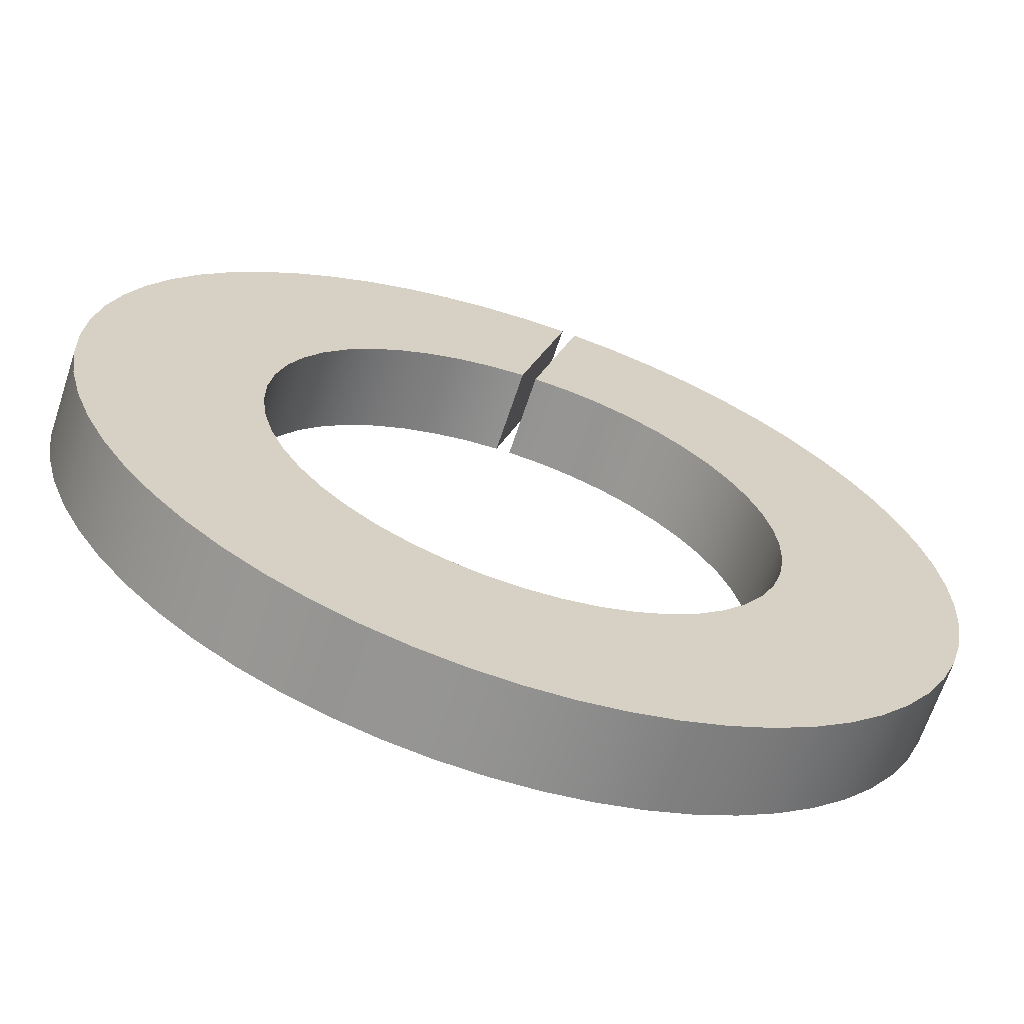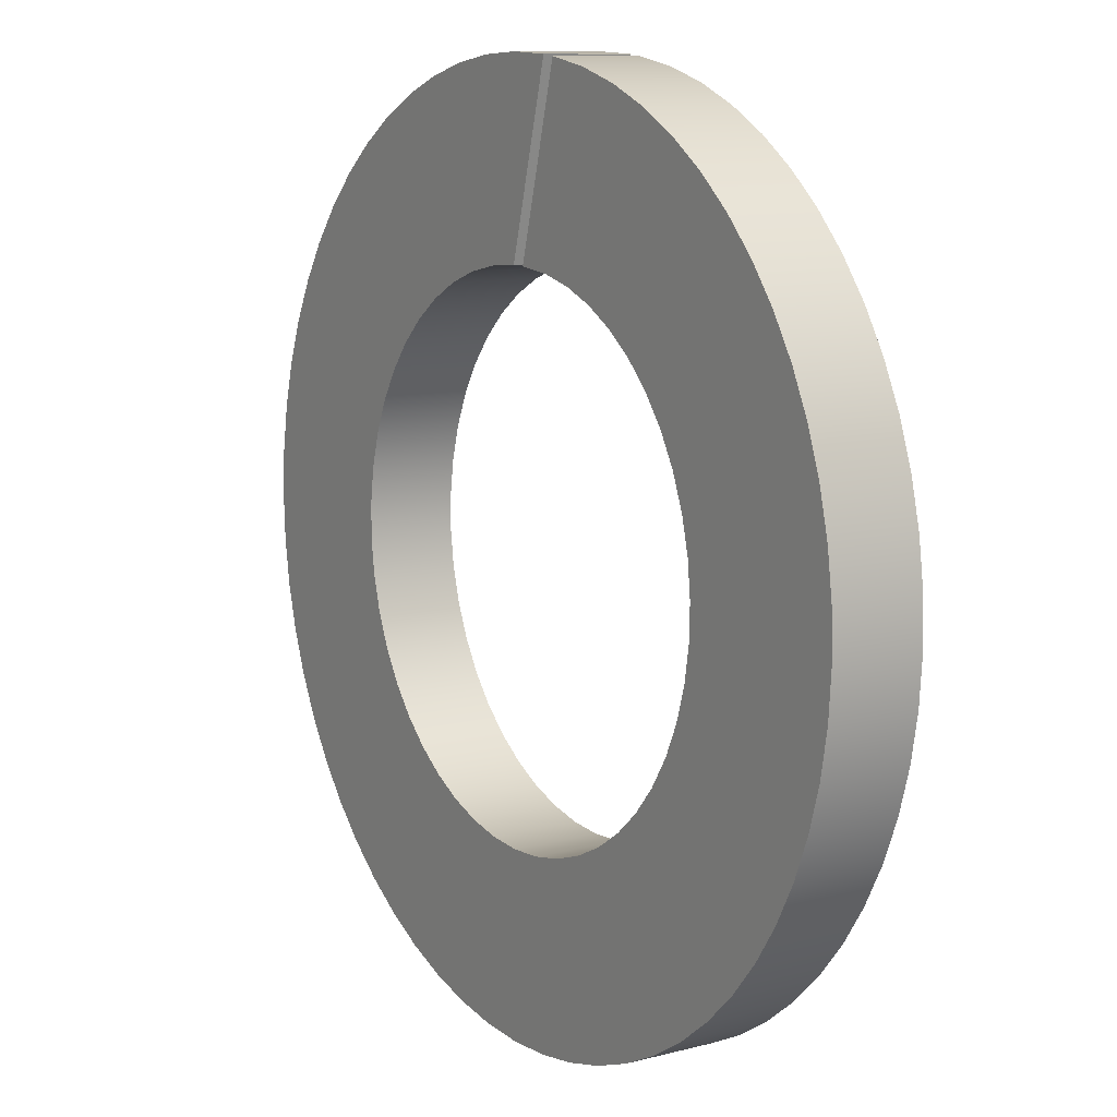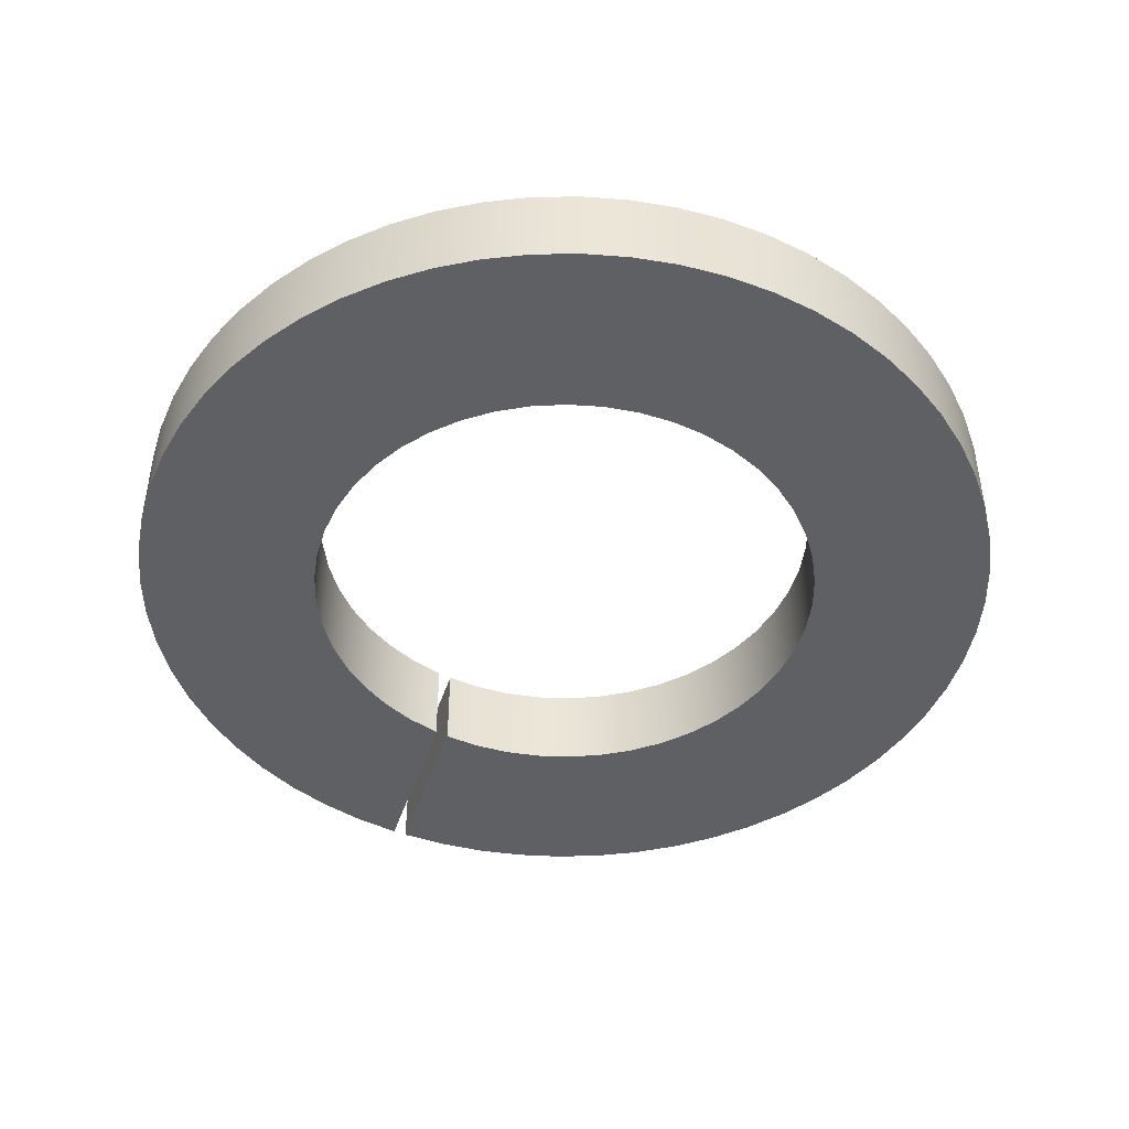
<metadata>
{"format":"obj","ext":"obj","renderer":"f3d","projection":"perspective","resolution":1024,"background":"white","views":[{"elev":-66.2,"azim":-18.3,"up":"+Y"},{"elev":10.4,"azim":57.0,"up":"+Y"},{"elev":-45.3,"azim":-32.6,"up":"+Z"}]}
</metadata>
<code>
v -0.003182 0.3 0.1016
v 0.05188 0.5053 0.1016
v -0.0009546 0.508 0.1016
v -0.05378 0.5051 0.1016
v -0.106 0.4968 0.1016
v -0.1571 0.4831 0.1016
v -0.2065 0.4641 0.1016
v -0.2537 0.4401 0.1016
v -0.2981 0.4114 0.1016
v -0.3392 0.3781 0.1016
v -0.3767 0.3408 0.1016
v -0.4101 0.2998 0.1016
v -0.4391 0.2555 0.1016
v -0.4633 0.2085 0.1016
v -0.4824 0.1591 0.1016
v -0.4964 0.1081 0.1016
v -0.5049 0.05591 0.1016
v -0.508 0.003092 0.1016
v -0.5056 -0.04976 0.1016
v -0.4976 -0.1021 0.1016
v -0.4843 -0.1533 0.1016
v -0.4658 -0.2028 0.1016
v -0.4421 -0.2501 0.1016
v -0.4137 -0.2948 0.1016
v -0.3808 -0.3362 0.1016
v -0.3438 -0.374 0.1016
v -0.303 -0.4077 0.1016
v -0.259 -0.437 0.1016
v -0.2121 -0.4616 0.1016
v -0.163 -0.4811 0.1016
v -0.1121 -0.4955 0.1016
v -0.05993 -0.5045 0.1016
v -0.007138 -0.5079 0.1016
v 0.04573 -0.5059 0.1016
v 0.0981 -0.4984 0.1016
v 0.1494 -0.4855 0.1016
v 0.1991 -0.4674 0.1016
v 0.2466 -0.4441 0.1016
v 0.2915 -0.4161 0.1016
v 0.3332 -0.3835 0.1016
v 0.3712 -0.3468 0.1016
v 0.4053 -0.3063 0.1016
v 0.4349 -0.2625 0.1016
v 0.4599 -0.2158 0.1016
v 0.4798 -0.1668 0.1016
v 0.4946 -0.116 0.1016
v 0.504 -0.06394 0.1016
v 0.5079 -0.01118 0.1016
v 0.5063 0.0417 0.1016
v 0.4992 0.09412 0.1016
v 0.4867 0.1455 0.1016
v 0.4689 0.1954 0.1016
v 0.4461 0.2431 0.1016
v 0.4184 0.2881 0.1016
v 0.3861 0.3301 0.1016
v 0.3497 0.3685 0.1016
v 0.3095 0.4028 0.1016
v 0.2659 0.4328 0.1016
v 0.2195 0.4581 0.1016
v 0.1706 0.4785 0.1016
v 0.1199 0.4936 0.1016
v 0.06795 0.5034 0.1016
v 0.01333 0.2997 0.1016
v 0.05366 0.2952 0.1016
v 0.09301 0.2852 0.1016
v 0.1307 0.2701 0.1016
v 0.1659 0.2499 0.1016
v 0.1981 0.2253 0.1016
v 0.2267 0.1965 0.1016
v 0.2512 0.1641 0.1016
v 0.271 0.1287 0.1016
v 0.2859 0.09089 0.1016
v 0.2956 0.05147 0.1016
v 0.2998 0.0111 0.1016
v 0.2985 -0.02946 0.1016
v 0.2918 -0.06949 0.1016
v 0.2798 -0.1083 0.1016
v 0.2626 -0.145 0.1016
v 0.2406 -0.1791 0.1016
v 0.2143 -0.21 0.1016
v 0.1839 -0.237 0.1016
v 0.1503 -0.2596 0.1016
v 0.1139 -0.2776 0.1016
v 0.07535 -0.2904 0.1016
v 0.03546 -0.2979 0.1016
v -0.005075 -0.3 0.1016
v -0.04552 -0.2965 0.1016
v -0.08513 -0.2877 0.1016
v -0.1232 -0.2735 0.1016
v -0.159 -0.2544 0.1016
v -0.1919 -0.2306 0.1016
v -0.2212 -0.2026 0.1016
v -0.2466 -0.1709 0.1016
v -0.2674 -0.1361 0.1016
v -0.2833 -0.09872 0.1016
v -0.294 -0.05958 0.1016
v -0.2994 -0.01935 0.1016
v -0.2992 0.02124 0.1016
v -0.2936 0.06144 0.1016
v -0.2827 0.1005 0.1016
v -0.2665 0.1377 0.1016
v -0.2455 0.1725 0.1016
v -0.22 0.204 0.1016
v -0.1904 0.2318 0.1016
v -0.1574 0.2554 0.1016
v -0.1214 0.2743 0.1016
v -0.08331 0.2882 0.1016
v -0.04364 0.2968 0.1016
v 0.05188 0.5053 0
v -0.003182 0.3 0
v -0.04364 0.2968 0
v -0.08331 0.2882 0
v -0.1214 0.2743 0
v -0.1574 0.2554 0
v -0.1904 0.2318 0
v -0.22 0.204 0
v -0.2455 0.1725 0
v -0.2665 0.1377 0
v -0.2827 0.1005 0
v -0.2936 0.06144 0
v -0.2992 0.02124 0
v -0.2994 -0.01935 0
v -0.294 -0.05958 0
v -0.2833 -0.09872 0
v -0.2674 -0.1361 0
v -0.2466 -0.1709 0
v -0.2212 -0.2026 0
v -0.1919 -0.2306 0
v -0.159 -0.2544 0
v -0.1232 -0.2735 0
v -0.08513 -0.2877 0
v -0.04552 -0.2965 0
v -0.005075 -0.3 0
v 0.03546 -0.2979 0
v 0.07535 -0.2904 0
v 0.1139 -0.2776 0
v 0.1503 -0.2596 0
v 0.1839 -0.237 0
v 0.2143 -0.21 0
v 0.2406 -0.1791 0
v 0.2626 -0.145 0
v 0.2798 -0.1083 0
v 0.2918 -0.06949 0
v 0.2985 -0.02946 0
v 0.2998 0.0111 0
v 0.2956 0.05147 0
v 0.2859 0.09089 0
v 0.271 0.1287 0
v 0.2512 0.1641 0
v 0.2267 0.1965 0
v 0.1981 0.2253 0
v 0.1659 0.2499 0
v 0.1307 0.2701 0
v 0.09301 0.2852 0
v 0.05366 0.2952 0
v 0.01333 0.2997 0
v 0.06795 0.5034 0
v 0.1199 0.4936 0
v 0.1706 0.4785 0
v 0.2195 0.4581 0
v 0.2659 0.4328 0
v 0.3095 0.4028 0
v 0.3497 0.3685 0
v 0.3861 0.3301 0
v 0.4184 0.2881 0
v 0.4461 0.2431 0
v 0.4689 0.1954 0
v 0.4867 0.1455 0
v 0.4992 0.09412 0
v 0.5063 0.0417 0
v 0.5079 -0.01118 0
v 0.504 -0.06394 0
v 0.4946 -0.116 0
v 0.4798 -0.1668 0
v 0.4599 -0.2158 0
v 0.4349 -0.2625 0
v 0.4053 -0.3063 0
v 0.3712 -0.3468 0
v 0.3332 -0.3835 0
v 0.2915 -0.4161 0
v 0.2466 -0.4441 0
v 0.1991 -0.4674 0
v 0.1494 -0.4855 0
v 0.0981 -0.4984 0
v 0.04573 -0.5059 0
v -0.007138 -0.5079 0
v -0.05993 -0.5045 0
v -0.1121 -0.4955 0
v -0.163 -0.4811 0
v -0.2121 -0.4616 0
v -0.259 -0.437 0
v -0.303 -0.4077 0
v -0.3438 -0.374 0
v -0.3808 -0.3362 0
v -0.4137 -0.2948 0
v -0.4421 -0.2501 0
v -0.4658 -0.2028 0
v -0.4843 -0.1533 0
v -0.4976 -0.1021 0
v -0.5056 -0.04976 0
v -0.508 0.003092 0
v -0.5049 0.05591 0
v -0.4964 0.1081 0
v -0.4824 0.1591 0
v -0.4633 0.2085 0
v -0.4391 0.2555 0
v -0.4101 0.2998 0
v -0.3767 0.3408 0
v -0.3392 0.3781 0
v -0.2981 0.4114 0
v -0.2537 0.4401 0
v -0.2065 0.4641 0
v -0.1571 0.4831 0
v -0.106 0.4968 0
v -0.05378 0.5051 0
v -0.0009546 0.508 0
v 0.06795 0.5034 0
v 0.01333 0.2997 0
v 0.01333 0.2997 0.1016
v 0.06795 0.5034 0.1016
v -0.003182 0.3 0
v 0.05188 0.5053 0
v 0.05188 0.5053 0.1016
v -0.003182 0.3 0.1016
v 0.01333 0.2997 0
v 0.05366 0.2952 0
v 0.09301 0.2852 0
v 0.1307 0.2701 0
v 0.1659 0.2499 0
v 0.1981 0.2253 0
v 0.2267 0.1965 0
v 0.2512 0.1641 0
v 0.271 0.1287 0
v 0.2859 0.09089 0
v 0.2956 0.05147 0
v 0.2998 0.0111 0
v 0.2985 -0.02946 0
v 0.2918 -0.06949 0
v 0.2798 -0.1083 0
v 0.2626 -0.145 0
v 0.2406 -0.1791 0
v 0.2143 -0.21 0
v 0.1839 -0.237 0
v 0.1503 -0.2596 0
v 0.1139 -0.2776 0
v 0.07535 -0.2904 0
v 0.03546 -0.2979 0
v -0.005075 -0.3 0
v -0.04552 -0.2965 0
v -0.08513 -0.2877 0
v -0.1232 -0.2735 0
v -0.159 -0.2544 0
v -0.1919 -0.2306 0
v -0.2212 -0.2026 0
v -0.2466 -0.1709 0
v -0.2674 -0.1361 0
v -0.2833 -0.09872 0
v -0.294 -0.05958 0
v -0.2994 -0.01935 0
v -0.2992 0.02124 0
v -0.2936 0.06144 0
v -0.2827 0.1005 0
v -0.2665 0.1377 0
v -0.2455 0.1725 0
v -0.22 0.204 0
v -0.1904 0.2318 0
v -0.1574 0.2554 0
v -0.1214 0.2743 0
v -0.08331 0.2882 0
v -0.04364 0.2968 0
v -0.003182 0.3 0
v -0.003182 0.3 0.1016
v -0.04364 0.2968 0.1016
v -0.08331 0.2882 0.1016
v -0.1214 0.2743 0.1016
v -0.1574 0.2554 0.1016
v -0.1904 0.2318 0.1016
v -0.22 0.204 0.1016
v -0.2455 0.1725 0.1016
v -0.2665 0.1377 0.1016
v -0.2827 0.1005 0.1016
v -0.2936 0.06144 0.1016
v -0.2992 0.02124 0.1016
v -0.2994 -0.01935 0.1016
v -0.294 -0.05958 0.1016
v -0.2833 -0.09872 0.1016
v -0.2674 -0.1361 0.1016
v -0.2466 -0.1709 0.1016
v -0.2212 -0.2026 0.1016
v -0.1919 -0.2306 0.1016
v -0.159 -0.2544 0.1016
v -0.1232 -0.2735 0.1016
v -0.08513 -0.2877 0.1016
v -0.04552 -0.2965 0.1016
v -0.005075 -0.3 0.1016
v 0.03546 -0.2979 0.1016
v 0.07535 -0.2904 0.1016
v 0.1139 -0.2776 0.1016
v 0.1503 -0.2596 0.1016
v 0.1839 -0.237 0.1016
v 0.2143 -0.21 0.1016
v 0.2406 -0.1791 0.1016
v 0.2626 -0.145 0.1016
v 0.2798 -0.1083 0.1016
v 0.2918 -0.06949 0.1016
v 0.2985 -0.02946 0.1016
v 0.2998 0.0111 0.1016
v 0.2956 0.05147 0.1016
v 0.2859 0.09089 0.1016
v 0.271 0.1287 0.1016
v 0.2512 0.1641 0.1016
v 0.2267 0.1965 0.1016
v 0.1981 0.2253 0.1016
v 0.1659 0.2499 0.1016
v 0.1307 0.2701 0.1016
v 0.09301 0.2852 0.1016
v 0.05366 0.2952 0.1016
v 0.01333 0.2997 0.1016
v 0.05188 0.5053 0
v -0.0009546 0.508 0
v -0.05378 0.5051 0
v -0.106 0.4968 0
v -0.1571 0.4831 0
v -0.2065 0.4641 0
v -0.2537 0.4401 0
v -0.2981 0.4114 0
v -0.3392 0.3781 0
v -0.3767 0.3408 0
v -0.4101 0.2998 0
v -0.4391 0.2555 0
v -0.4633 0.2085 0
v -0.4824 0.1591 0
v -0.4964 0.1081 0
v -0.5049 0.05591 0
v -0.508 0.003092 0
v -0.5056 -0.04976 0
v -0.4976 -0.1021 0
v -0.4843 -0.1533 0
v -0.4658 -0.2028 0
v -0.4421 -0.2501 0
v -0.4137 -0.2948 0
v -0.3808 -0.3362 0
v -0.3438 -0.374 0
v -0.303 -0.4077 0
v -0.259 -0.437 0
v -0.2121 -0.4616 0
v -0.163 -0.4811 0
v -0.1121 -0.4955 0
v -0.05993 -0.5045 0
v -0.007138 -0.5079 0
v 0.04573 -0.5059 0
v 0.0981 -0.4984 0
v 0.1494 -0.4855 0
v 0.1991 -0.4674 0
v 0.2466 -0.4441 0
v 0.2915 -0.4161 0
v 0.3332 -0.3835 0
v 0.3712 -0.3468 0
v 0.4053 -0.3063 0
v 0.4349 -0.2625 0
v 0.4599 -0.2158 0
v 0.4798 -0.1668 0
v 0.4946 -0.116 0
v 0.504 -0.06394 0
v 0.5079 -0.01118 0
v 0.5063 0.0417 0
v 0.4992 0.09412 0
v 0.4867 0.1455 0
v 0.4689 0.1954 0
v 0.4461 0.2431 0
v 0.4184 0.2881 0
v 0.3861 0.3301 0
v 0.3497 0.3685 0
v 0.3095 0.4028 0
v 0.2659 0.4328 0
v 0.2195 0.4581 0
v 0.1706 0.4785 0
v 0.1199 0.4936 0
v 0.06795 0.5034 0
v 0.06795 0.5034 0.1016
v 0.1199 0.4936 0.1016
v 0.1706 0.4785 0.1016
v 0.2195 0.4581 0.1016
v 0.2659 0.4328 0.1016
v 0.3095 0.4028 0.1016
v 0.3497 0.3685 0.1016
v 0.3861 0.3301 0.1016
v 0.4184 0.2881 0.1016
v 0.4461 0.2431 0.1016
v 0.4689 0.1954 0.1016
v 0.4867 0.1455 0.1016
v 0.4992 0.09412 0.1016
v 0.5063 0.0417 0.1016
v 0.5079 -0.01118 0.1016
v 0.504 -0.06394 0.1016
v 0.4946 -0.116 0.1016
v 0.4798 -0.1668 0.1016
v 0.4599 -0.2158 0.1016
v 0.4349 -0.2625 0.1016
v 0.4053 -0.3063 0.1016
v 0.3712 -0.3468 0.1016
v 0.3332 -0.3835 0.1016
v 0.2915 -0.4161 0.1016
v 0.2466 -0.4441 0.1016
v 0.1991 -0.4674 0.1016
v 0.1494 -0.4855 0.1016
v 0.0981 -0.4984 0.1016
v 0.04573 -0.5059 0.1016
v -0.007138 -0.5079 0.1016
v -0.05993 -0.5045 0.1016
v -0.1121 -0.4955 0.1016
v -0.163 -0.4811 0.1016
v -0.2121 -0.4616 0.1016
v -0.259 -0.437 0.1016
v -0.303 -0.4077 0.1016
v -0.3438 -0.374 0.1016
v -0.3808 -0.3362 0.1016
v -0.4137 -0.2948 0.1016
v -0.4421 -0.2501 0.1016
v -0.4658 -0.2028 0.1016
v -0.4843 -0.1533 0.1016
v -0.4976 -0.1021 0.1016
v -0.5056 -0.04976 0.1016
v -0.508 0.003092 0.1016
v -0.5049 0.05591 0.1016
v -0.4964 0.1081 0.1016
v -0.4824 0.1591 0.1016
v -0.4633 0.2085 0.1016
v -0.4391 0.2555 0.1016
v -0.4101 0.2998 0.1016
v -0.3767 0.3408 0.1016
v -0.3392 0.3781 0.1016
v -0.2981 0.4114 0.1016
v -0.2537 0.4401 0.1016
v -0.2065 0.4641 0.1016
v -0.1571 0.4831 0.1016
v -0.106 0.4968 0.1016
v -0.05378 0.5051 0.1016
v -0.0009546 0.508 0.1016
v 0.05188 0.5053 0.1016
f 2 3 1
f 1 3 4
f 1 4 108
f 108 4 5
f 108 5 107
f 107 5 6
f 107 6 106
f 106 6 7
f 106 7 8
f 106 8 105
f 105 8 9
f 105 9 104
f 104 9 10
f 104 10 103
f 103 10 11
f 103 11 12
f 103 12 102
f 102 12 13
f 102 13 101
f 101 13 14
f 101 14 100
f 100 14 15
f 100 15 99
f 99 15 16
f 99 16 17
f 99 17 98
f 98 17 18
f 98 18 97
f 97 18 19
f 97 19 96
f 96 19 20
f 96 20 21
f 96 21 95
f 95 21 22
f 95 22 94
f 94 22 23
f 94 23 93
f 93 23 24
f 93 24 25
f 93 25 92
f 92 25 26
f 92 26 91
f 91 26 27
f 91 27 90
f 90 27 28
f 90 28 89
f 89 28 29
f 89 29 30
f 89 30 88
f 88 30 31
f 88 31 87
f 87 31 32
f 87 32 86
f 86 32 33
f 86 33 34
f 86 34 85
f 85 34 35
f 85 35 84
f 84 35 36
f 84 36 83
f 83 36 37
f 83 37 38
f 83 38 82
f 82 38 39
f 82 39 81
f 81 39 40
f 81 40 80
f 80 40 41
f 80 41 79
f 79 41 42
f 79 42 43
f 79 43 78
f 78 43 44
f 78 44 77
f 77 44 45
f 77 45 76
f 76 45 46
f 76 46 47
f 76 47 75
f 75 47 48
f 75 48 74
f 74 48 49
f 74 49 73
f 73 49 50
f 73 50 51
f 73 51 72
f 72 51 52
f 72 52 71
f 71 52 53
f 71 53 70
f 70 53 54
f 70 54 69
f 69 54 55
f 69 55 56
f 69 56 68
f 68 56 57
f 68 57 67
f 67 57 58
f 67 58 66
f 66 58 59
f 66 59 60
f 66 60 65
f 65 60 61
f 65 61 64
f 64 61 62
f 64 62 63
f 109 110 216
f 216 110 215
f 215 110 111
f 215 111 214
f 214 111 112
f 214 112 213
f 213 112 113
f 213 113 212
f 212 113 211
f 211 113 114
f 211 114 210
f 210 114 115
f 210 115 209
f 209 115 116
f 209 116 208
f 208 116 207
f 207 116 117
f 207 117 206
f 206 117 118
f 206 118 205
f 205 118 119
f 205 119 204
f 204 119 120
f 204 120 203
f 203 120 202
f 202 120 121
f 202 121 201
f 201 121 122
f 201 122 200
f 200 122 123
f 200 123 199
f 199 123 198
f 198 123 124
f 198 124 197
f 197 124 125
f 197 125 196
f 196 125 126
f 196 126 195
f 195 126 194
f 194 126 127
f 194 127 193
f 193 127 128
f 193 128 192
f 192 128 129
f 192 129 191
f 191 129 130
f 191 130 190
f 190 130 189
f 189 130 131
f 189 131 188
f 188 131 132
f 188 132 187
f 187 132 133
f 187 133 186
f 186 133 185
f 185 133 134
f 185 134 184
f 184 134 135
f 184 135 183
f 183 135 136
f 183 136 182
f 182 136 181
f 181 136 137
f 181 137 180
f 180 137 138
f 180 138 179
f 179 138 139
f 179 139 178
f 178 139 140
f 178 140 177
f 177 140 176
f 176 140 141
f 176 141 175
f 175 141 142
f 175 142 174
f 174 142 143
f 174 143 173
f 173 143 172
f 172 143 144
f 172 144 171
f 171 144 145
f 171 145 170
f 170 145 146
f 170 146 169
f 169 146 168
f 168 146 147
f 168 147 167
f 167 147 148
f 167 148 166
f 166 148 149
f 166 149 165
f 165 149 150
f 165 150 164
f 164 150 163
f 163 150 151
f 163 151 162
f 162 151 152
f 162 152 161
f 161 152 153
f 161 153 160
f 160 153 159
f 159 153 154
f 159 154 158
f 158 154 155
f 158 155 157
f 157 155 156
f 217 218 220
f 220 218 219
f 221 222 224
f 224 222 223
f 318 225 317
f 317 225 226
f 317 226 316
f 316 226 227
f 316 227 315
f 315 227 228
f 315 228 314
f 314 228 229
f 314 229 313
f 313 229 230
f 313 230 312
f 312 230 231
f 312 231 311
f 311 231 232
f 311 232 310
f 310 232 233
f 310 233 309
f 309 233 234
f 309 234 308
f 308 234 235
f 308 235 307
f 307 235 236
f 307 236 306
f 306 236 237
f 306 237 305
f 305 237 238
f 305 238 304
f 304 238 239
f 304 239 303
f 303 239 240
f 303 240 302
f 302 240 241
f 302 241 301
f 301 241 242
f 301 242 300
f 300 242 243
f 300 243 299
f 299 243 244
f 299 244 298
f 298 244 245
f 298 245 297
f 297 245 246
f 297 246 296
f 296 246 247
f 296 247 295
f 295 247 248
f 295 248 294
f 294 248 249
f 294 249 293
f 293 249 250
f 293 250 292
f 292 250 251
f 292 251 291
f 291 251 252
f 291 252 290
f 290 252 253
f 290 253 289
f 289 253 254
f 289 254 288
f 288 254 255
f 288 255 287
f 287 255 256
f 287 256 286
f 286 256 257
f 286 257 285
f 285 257 258
f 285 258 284
f 284 258 259
f 284 259 283
f 283 259 260
f 283 260 282
f 282 260 261
f 282 261 281
f 281 261 262
f 281 262 280
f 280 262 263
f 280 263 279
f 279 263 264
f 279 264 278
f 278 264 265
f 278 265 277
f 277 265 266
f 277 266 276
f 276 266 267
f 276 267 275
f 275 267 268
f 275 268 274
f 274 268 269
f 274 269 273
f 273 269 270
f 273 270 272
f 272 270 271
f 440 319 439
f 439 319 320
f 439 320 438
f 438 320 321
f 438 321 437
f 437 321 322
f 437 322 436
f 436 322 323
f 436 323 435
f 435 323 324
f 435 324 434
f 434 324 325
f 434 325 433
f 433 325 326
f 433 326 432
f 432 326 327
f 432 327 431
f 431 327 328
f 431 328 430
f 430 328 329
f 430 329 429
f 429 329 330
f 429 330 428
f 428 330 331
f 428 331 427
f 427 331 332
f 427 332 426
f 426 332 333
f 426 333 425
f 425 333 334
f 425 334 424
f 424 334 335
f 424 335 423
f 423 335 336
f 423 336 422
f 422 336 337
f 422 337 421
f 421 337 338
f 421 338 420
f 420 338 339
f 420 339 419
f 419 339 340
f 419 340 418
f 418 340 341
f 418 341 417
f 417 341 342
f 417 342 416
f 416 342 343
f 416 343 415
f 415 343 344
f 415 344 414
f 414 344 345
f 414 345 413
f 413 345 346
f 413 346 412
f 412 346 347
f 412 347 411
f 411 347 348
f 411 348 410
f 410 348 349
f 410 349 409
f 409 349 350
f 409 350 408
f 408 350 351
f 408 351 407
f 407 351 352
f 407 352 406
f 406 352 353
f 406 353 405
f 405 353 354
f 405 354 404
f 404 354 355
f 404 355 403
f 403 355 356
f 403 356 402
f 402 356 357
f 402 357 401
f 401 357 358
f 401 358 400
f 400 358 359
f 400 359 399
f 399 359 360
f 399 360 398
f 398 360 361
f 398 361 397
f 397 361 362
f 397 362 396
f 396 362 363
f 396 363 395
f 395 363 364
f 395 364 394
f 394 364 365
f 394 365 393
f 393 365 366
f 393 366 392
f 392 366 367
f 392 367 391
f 391 367 368
f 391 368 390
f 390 368 369
f 390 369 389
f 389 369 370
f 389 370 388
f 388 370 371
f 388 371 387
f 387 371 372
f 387 372 386
f 386 372 373
f 386 373 385
f 385 373 374
f 385 374 384
f 384 374 375
f 384 375 383
f 383 375 376
f 383 376 382
f 382 376 377
f 382 377 381
f 381 377 378
f 381 378 380
f 380 378 379

</code>
